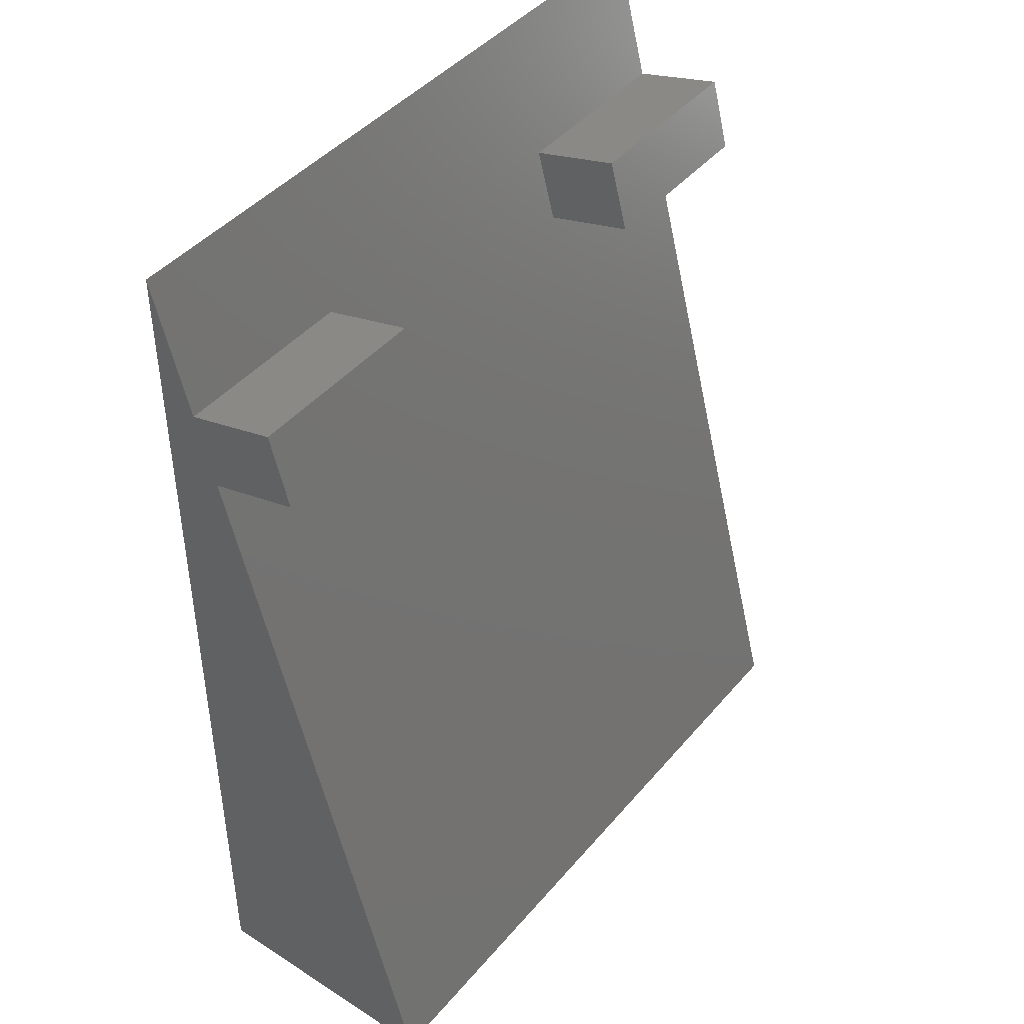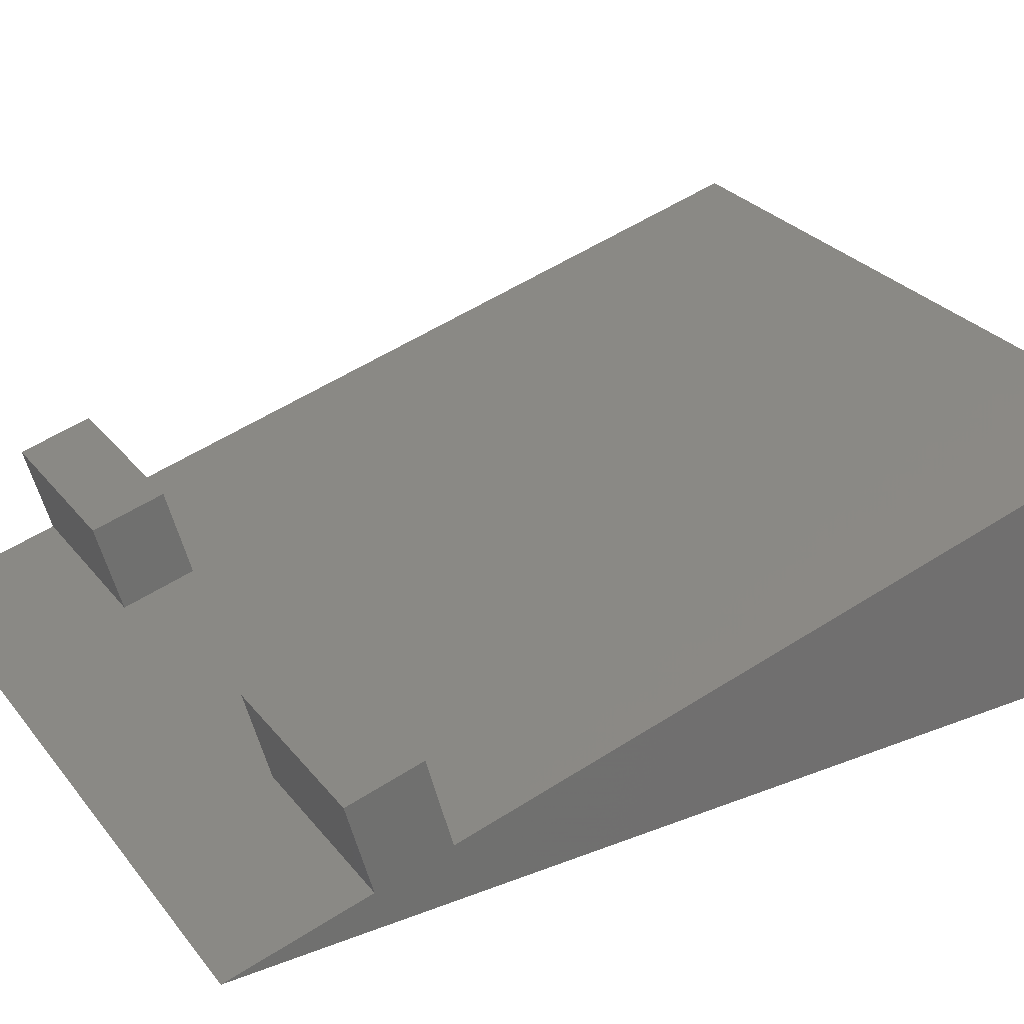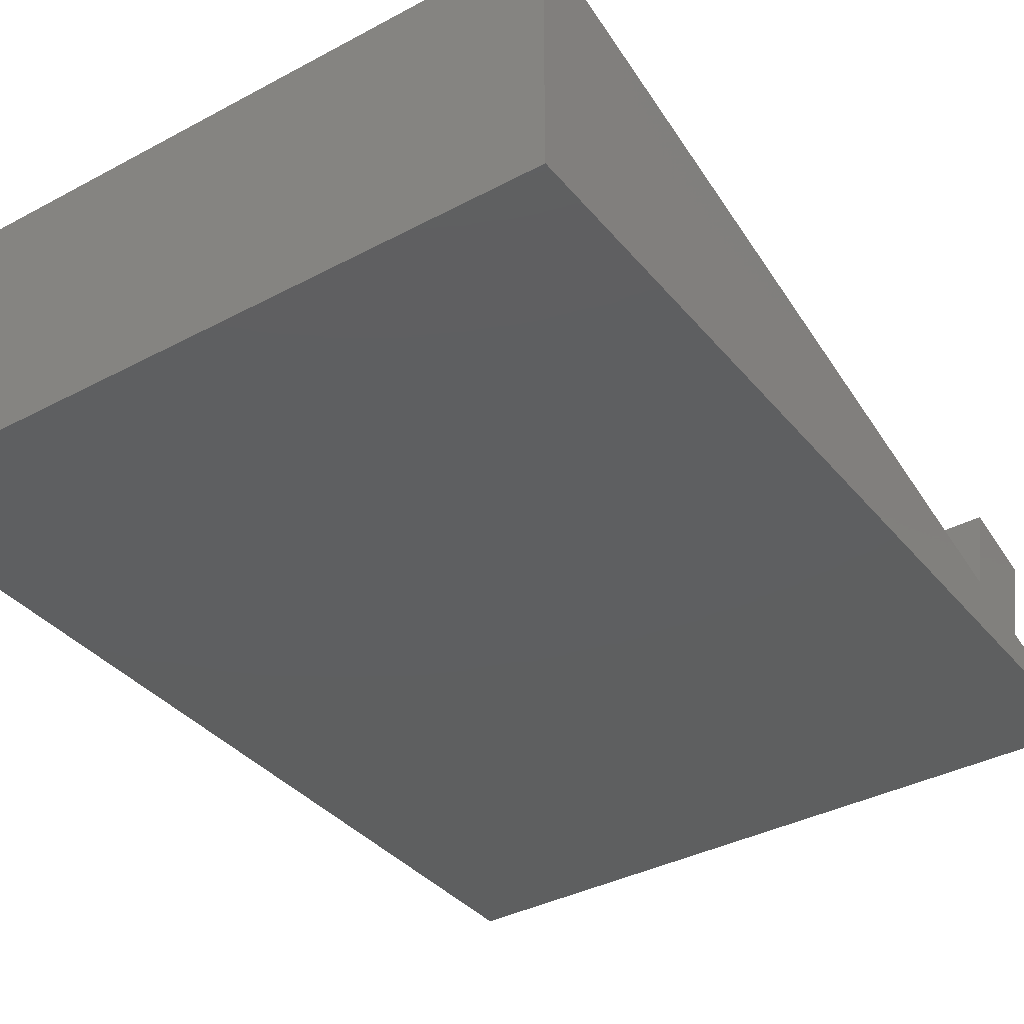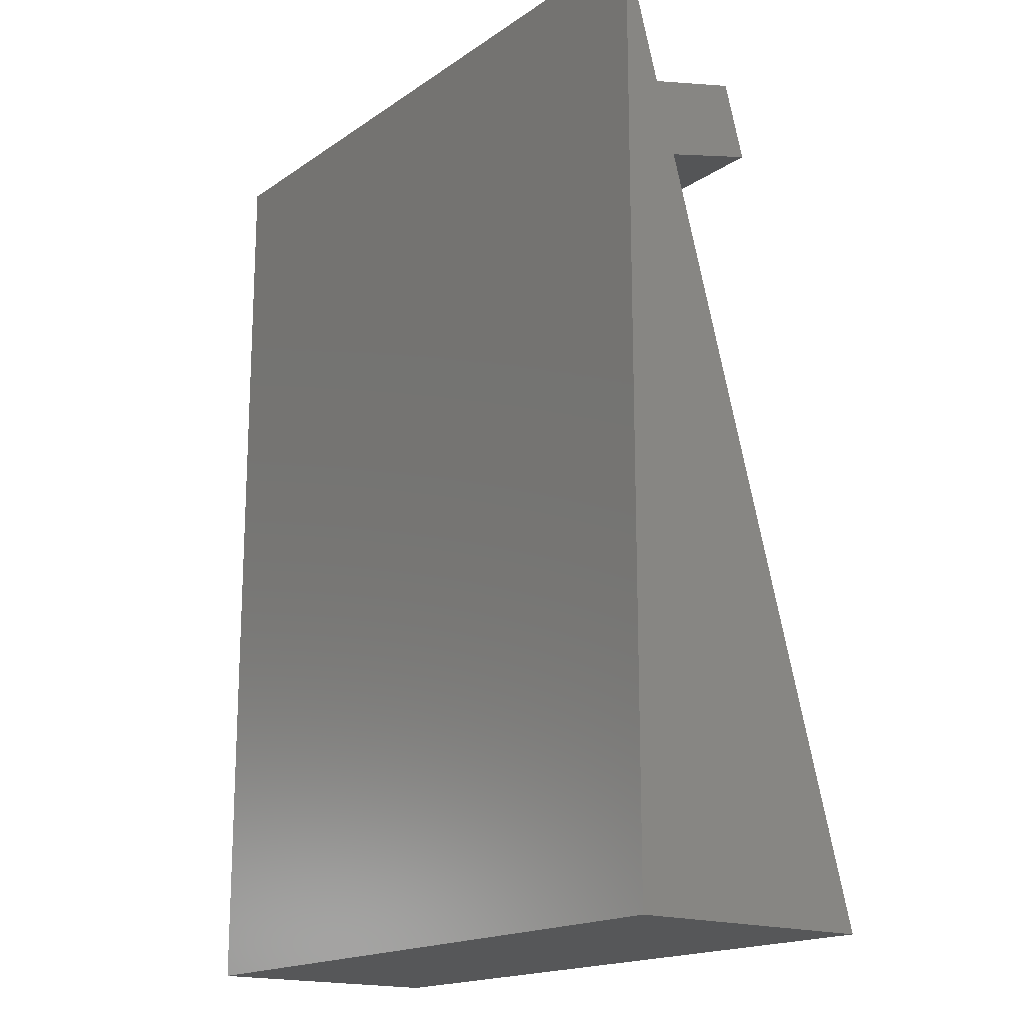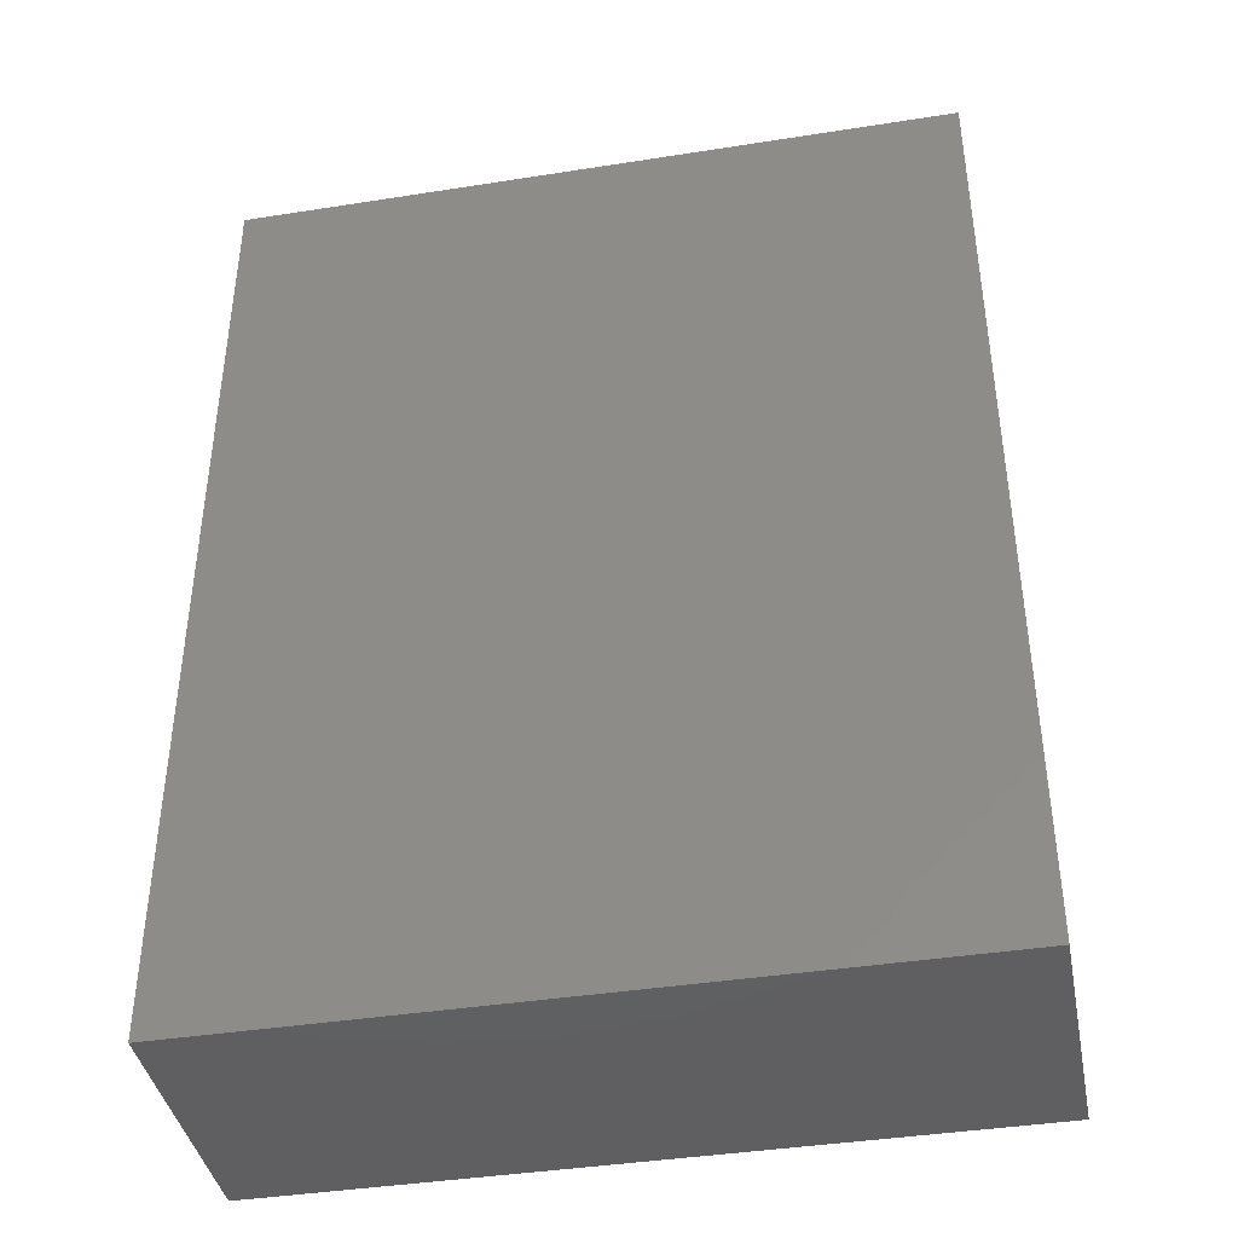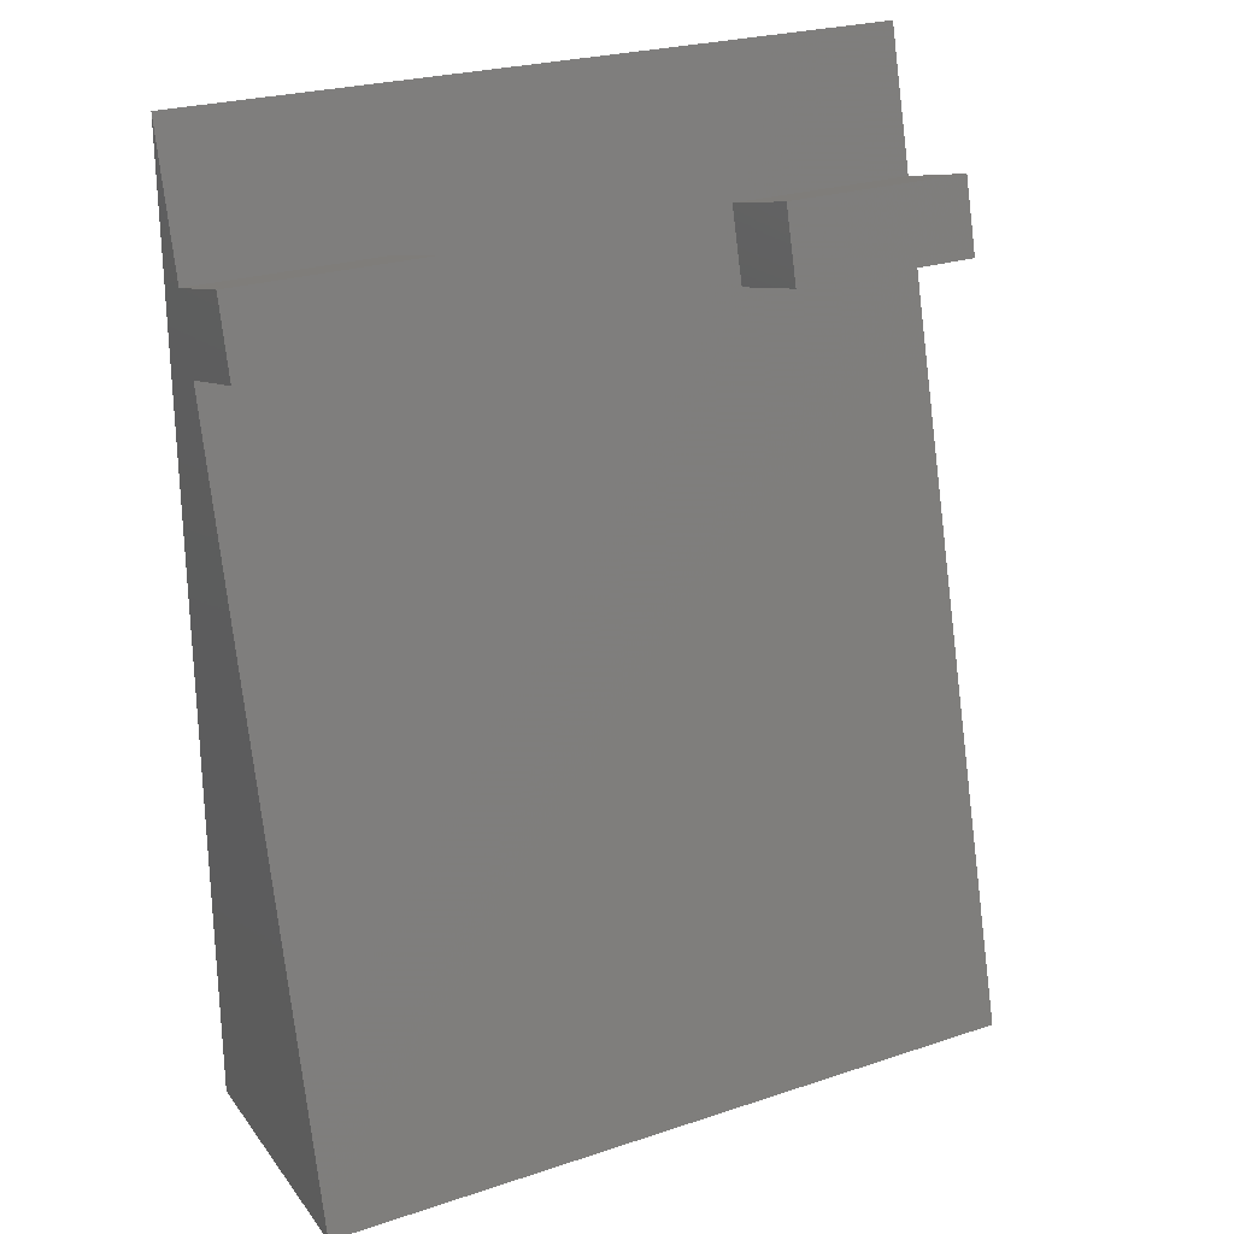
<metadata>
{"format":"stl","ext":"stl","renderer":"f3d","projection":"perspective","resolution":1024,"background":"white","views":[{"elev":43.6,"azim":-53.0,"up":"+Y"},{"elev":28.4,"azim":-120.4,"up":"+Z"},{"elev":-37.1,"azim":34.5,"up":"+Z"},{"elev":-17.3,"azim":-127.0,"up":"+Y"},{"elev":-40.6,"azim":-169.1,"up":"+Y"},{"elev":25.1,"azim":-28.2,"up":"+Y"}]}
</metadata>
<code>
# stl→obj: 22 verts, 40 faces
v 110 -23.8 27.08
v 110 -28.98 7.765
v 110 -39.26 31.22
v 110 -44.43 11.91
v 40 -23.8 27.08
v 40 -39.26 31.22
v 40 -28.98 7.765
v 40 -44.43 11.91
v 150 -44.43 11.91
v 150 -39.26 31.22
v 150 -28.98 7.765
v 150 0 0
v 0 0 0
v 0 -28.98 7.765
v 0 -200 53.59
v 150 -200 53.59
v 0 -44.43 11.91
v 0 -39.26 31.22
v 150 -23.8 27.08
v 0 -23.8 27.08
v 0 -200 0
v 150 -200 0
f 1 2 3
f 3 2 4
f 5 6 7
f 7 6 8
f 9 10 4
f 4 10 3
f 11 12 2
f 2 12 13
f 2 13 7
f 7 13 14
f 7 8 2
f 2 8 4
f 4 8 15
f 4 15 16
f 8 17 15
f 16 9 4
f 18 17 6
f 6 17 8
f 19 11 1
f 1 11 2
f 14 20 7
f 7 20 5
f 1 3 19
f 19 3 10
f 20 18 5
f 5 18 6
f 21 13 22
f 22 13 12
f 15 21 16
f 16 21 22
f 19 9 11
f 11 9 22
f 11 22 12
f 19 10 9
f 9 16 22
f 13 21 14
f 14 21 17
f 14 17 20
f 20 17 18
f 21 15 17

</code>
